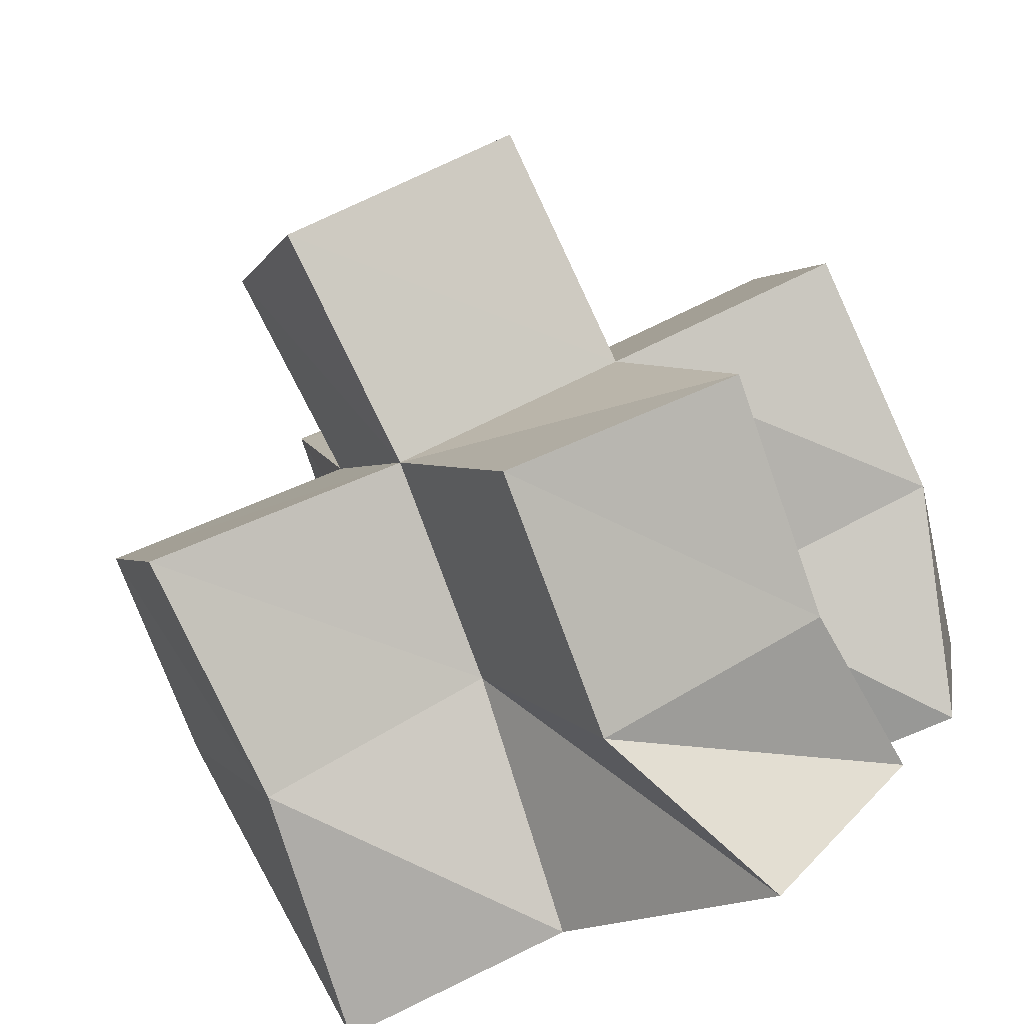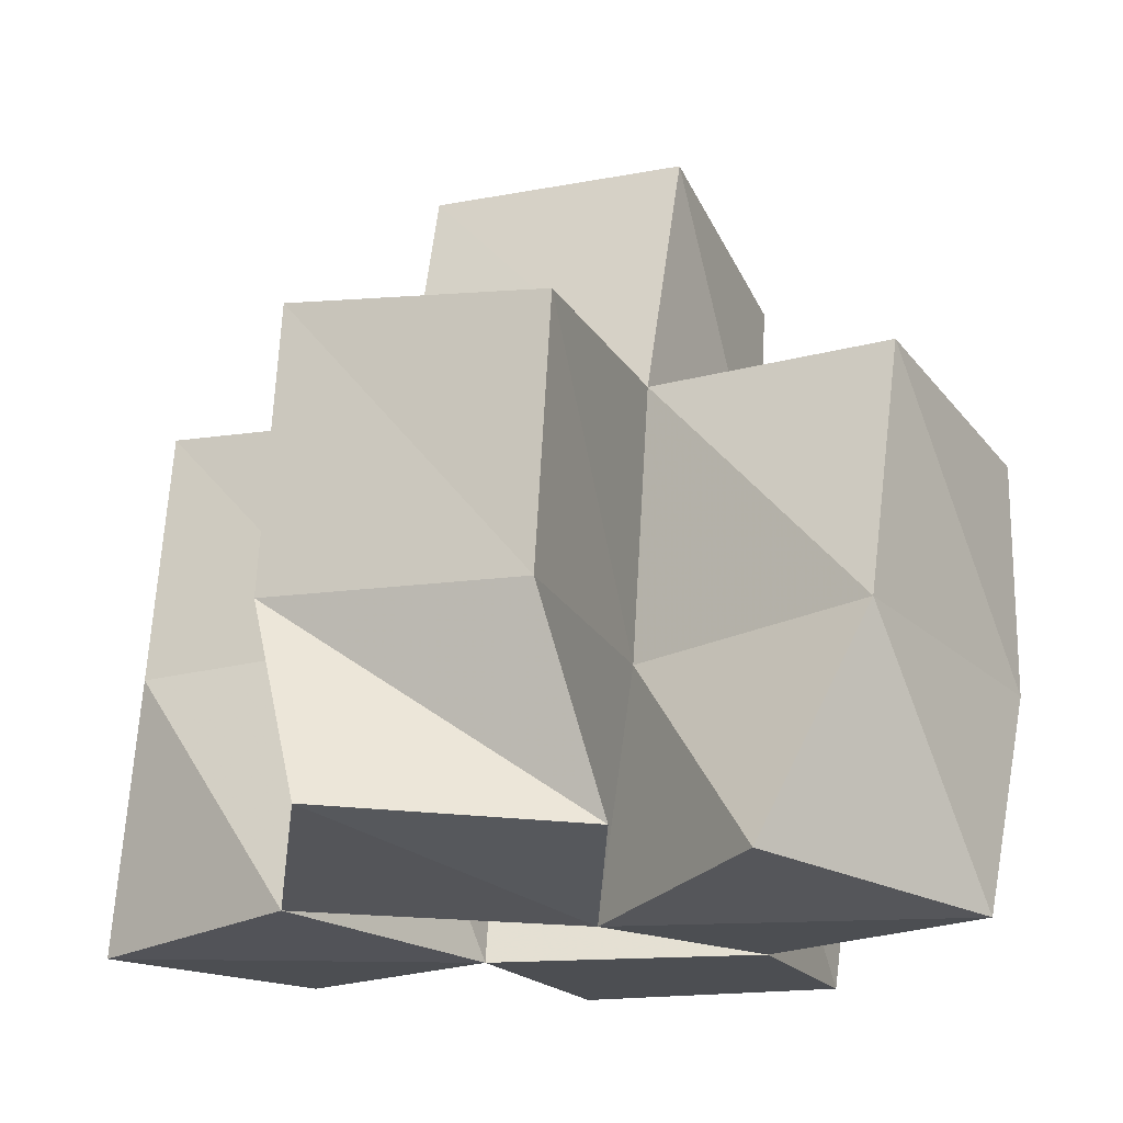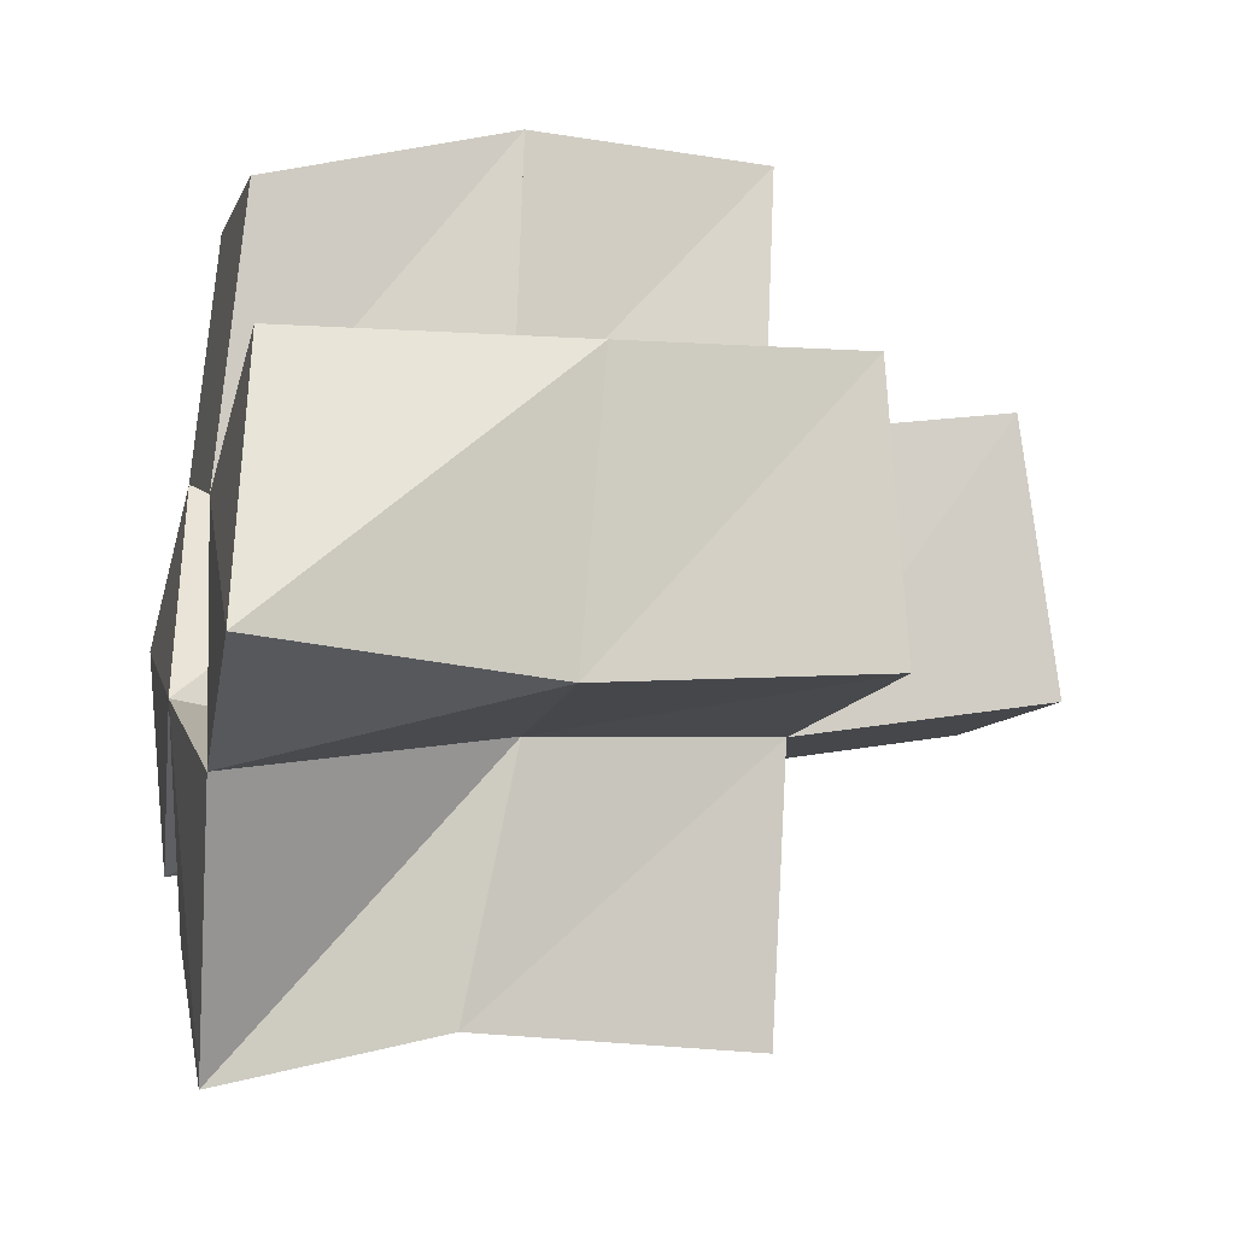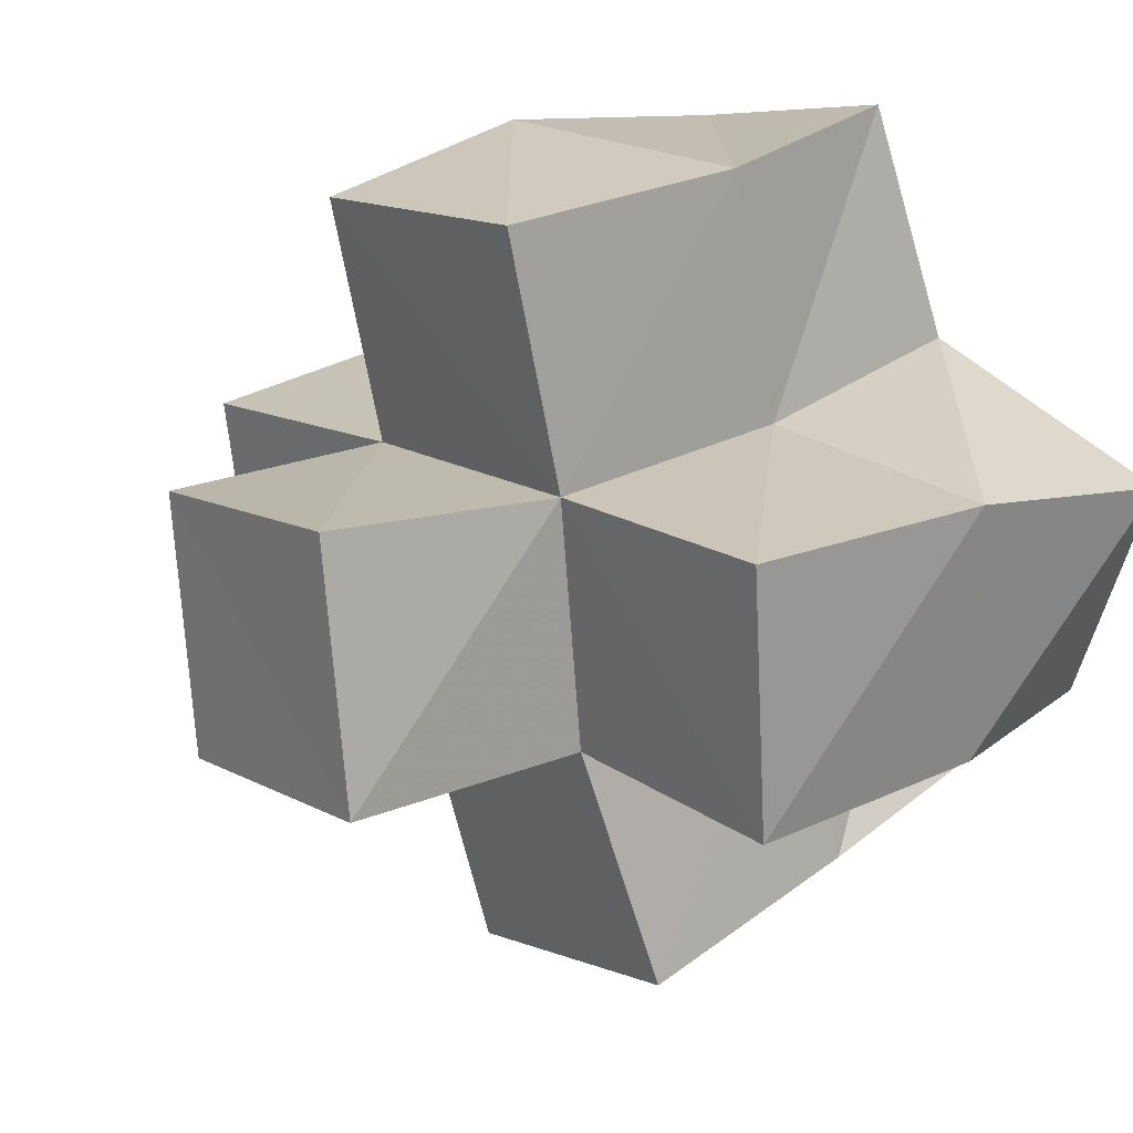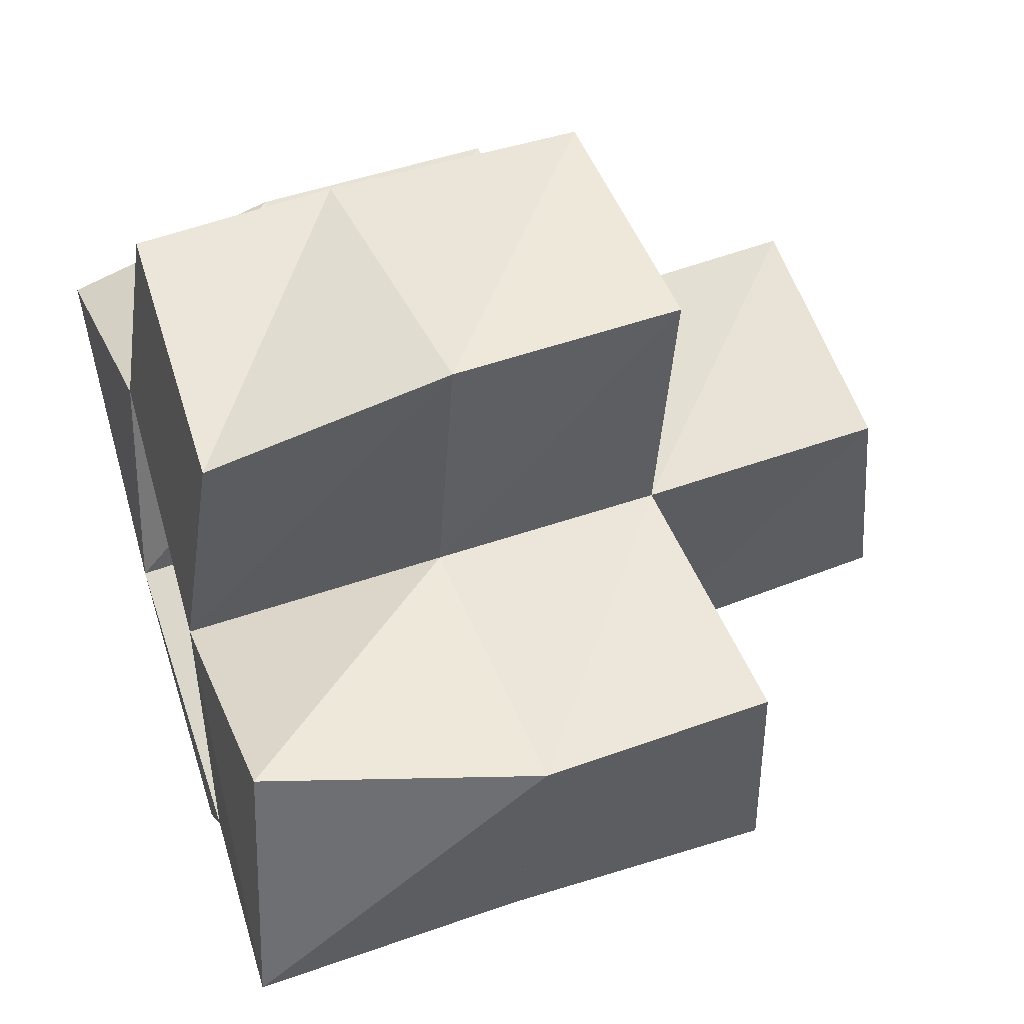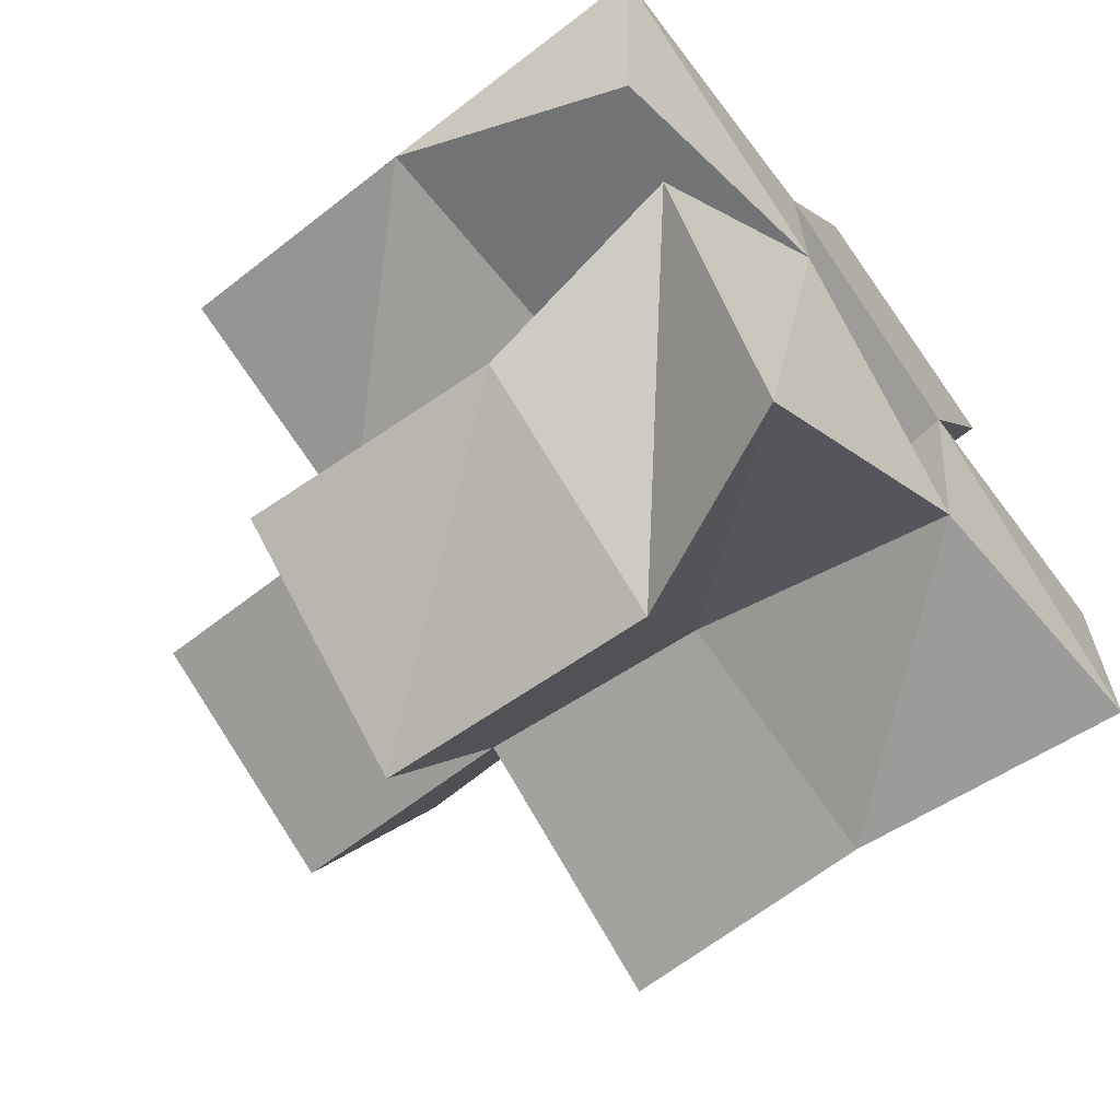
<metadata>
{"format":"obj","ext":"obj","renderer":"f3d","projection":"perspective","resolution":1024,"background":"white","views":[{"elev":-72.9,"azim":-158.1,"up":"+Z"},{"elev":-16.7,"azim":-133.1,"up":"+Y"},{"elev":-33.0,"azim":75.6,"up":"+Z"},{"elev":42.0,"azim":-130.5,"up":"+Z"},{"elev":31.3,"azim":70.3,"up":"+Z"},{"elev":-68.2,"azim":-52.8,"up":"+Z"}]}
</metadata>
<code>
v -0.3749 0.1061 0.3131
v -0.3864 0.1487 0.3309
v -0.329 0.1 0.323
v -0.3368 0.1452 0.3243
v -0.3815 0.1 0.3647
v -0.377 0.1418 0.3811
v -0.3277 0.1 0.3672
v -0.3264 0.1418 0.3675
v -0.3623 0.1089 0.2934
v -0.3577 0.1484 0.2815
v -0.333 0.111 0.2532
v -0.3137 0.1494 0.2591
v -0.2881 0.1036 0.2861
v -0.2911 0.1538 0.3016
v -0.2853 0.1 0.336
v -0.2745 0.1476 0.3493
v -0.3073 0.1 0.4089
v -0.3099 0.1385 0.4131
v -0.2622 0.1 0.3844
v -0.2561 0.1446 0.3991
v -0.2413 0.1 0.2822
v -0.246 0.1523 0.2845
v -0.2372 0.1 0.3342
v -0.2245 0.1512 0.3315
v -0.384 0.1973 0.3418
v -0.3375 0.1975 0.3278
v -0.3698 0.1886 0.39
v -0.3223 0.1892 0.3735
v -0.3599 0.1976 0.2834
v -0.3153 0.2022 0.2622
v -0.292 0.199 0.3086
v -0.2726 0.1907 0.3557
v -0.3049 0.186 0.4199
v -0.2588 0.1894 0.403
v -0.2425 0.2028 0.2918
v -0.2244 0.1947 0.3375
v -0.3341 0.246 0.3403
v -0.2877 0.2469 0.3203
v -0.3137 0.2341 0.3853
v -0.2678 0.2347 0.3649
f 1 2 4
f 3 1 4
f 2 6 8
f 4 2 8
f 6 5 7
f 8 6 7
f 5 1 3
f 7 5 3
f 8 7 3
f 4 8 3
f 2 1 5
f 6 2 5
f 9 10 12
f 11 9 12
f 10 4 14
f 12 10 14
f 4 3 13
f 14 4 13
f 3 9 11
f 13 3 11
f 14 13 11
f 12 14 11
f 10 9 3
f 4 10 3
f 7 8 16
f 15 7 16
f 8 18 20
f 16 8 20
f 18 17 19
f 20 18 19
f 17 7 15
f 19 17 15
f 20 19 15
f 16 20 15
f 8 7 17
f 18 8 17
f 13 14 22
f 21 13 22
f 14 16 24
f 22 14 24
f 16 15 23
f 24 16 23
f 15 13 21
f 23 15 21
f 24 23 21
f 22 24 21
f 14 13 15
f 16 14 15
f 2 25 26
f 4 2 26
f 25 27 28
f 26 25 28
f 27 6 8
f 28 27 8
f 6 2 4
f 8 6 4
f 28 8 4
f 26 28 4
f 25 2 6
f 27 25 6
f 10 29 30
f 12 10 30
f 29 26 31
f 30 29 31
f 26 4 14
f 31 26 14
f 4 10 12
f 14 4 12
f 31 14 12
f 30 31 12
f 29 10 4
f 26 29 4
f 8 28 32
f 16 8 32
f 28 33 34
f 32 28 34
f 33 18 20
f 34 33 20
f 18 8 16
f 20 18 16
f 34 20 16
f 32 34 16
f 28 8 18
f 33 28 18
f 14 31 35
f 22 14 35
f 31 32 36
f 35 31 36
f 32 16 24
f 36 32 24
f 16 14 22
f 24 16 22
f 36 24 22
f 35 36 22
f 31 14 16
f 32 31 16
f 4 26 31
f 14 4 31
f 26 28 32
f 31 26 32
f 28 8 16
f 32 28 16
f 8 4 14
f 16 8 14
f 32 16 14
f 31 32 14
f 26 4 8
f 28 26 8
f 26 37 38
f 31 26 38
f 37 39 40
f 38 37 40
f 39 28 32
f 40 39 32
f 28 26 31
f 32 28 31
f 40 32 31
f 38 40 31
f 37 26 28
f 39 37 28

</code>
